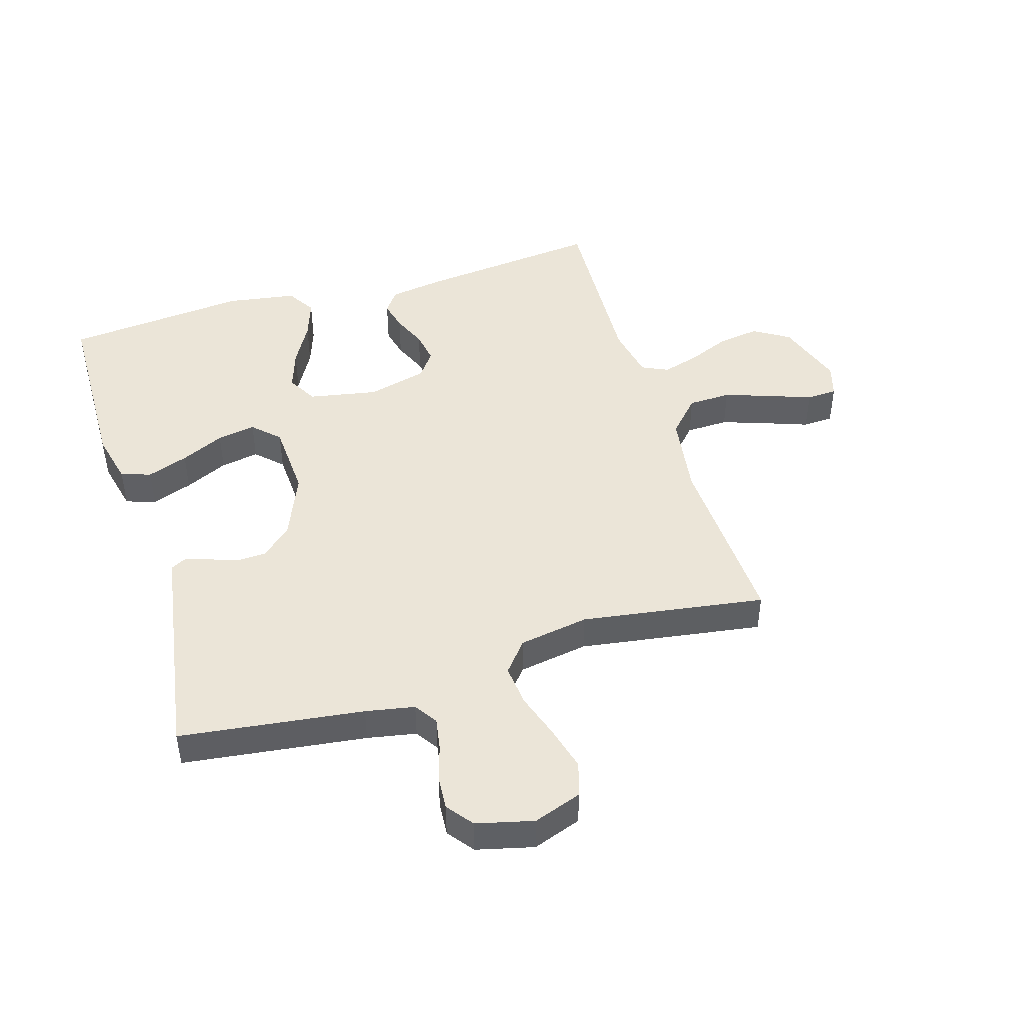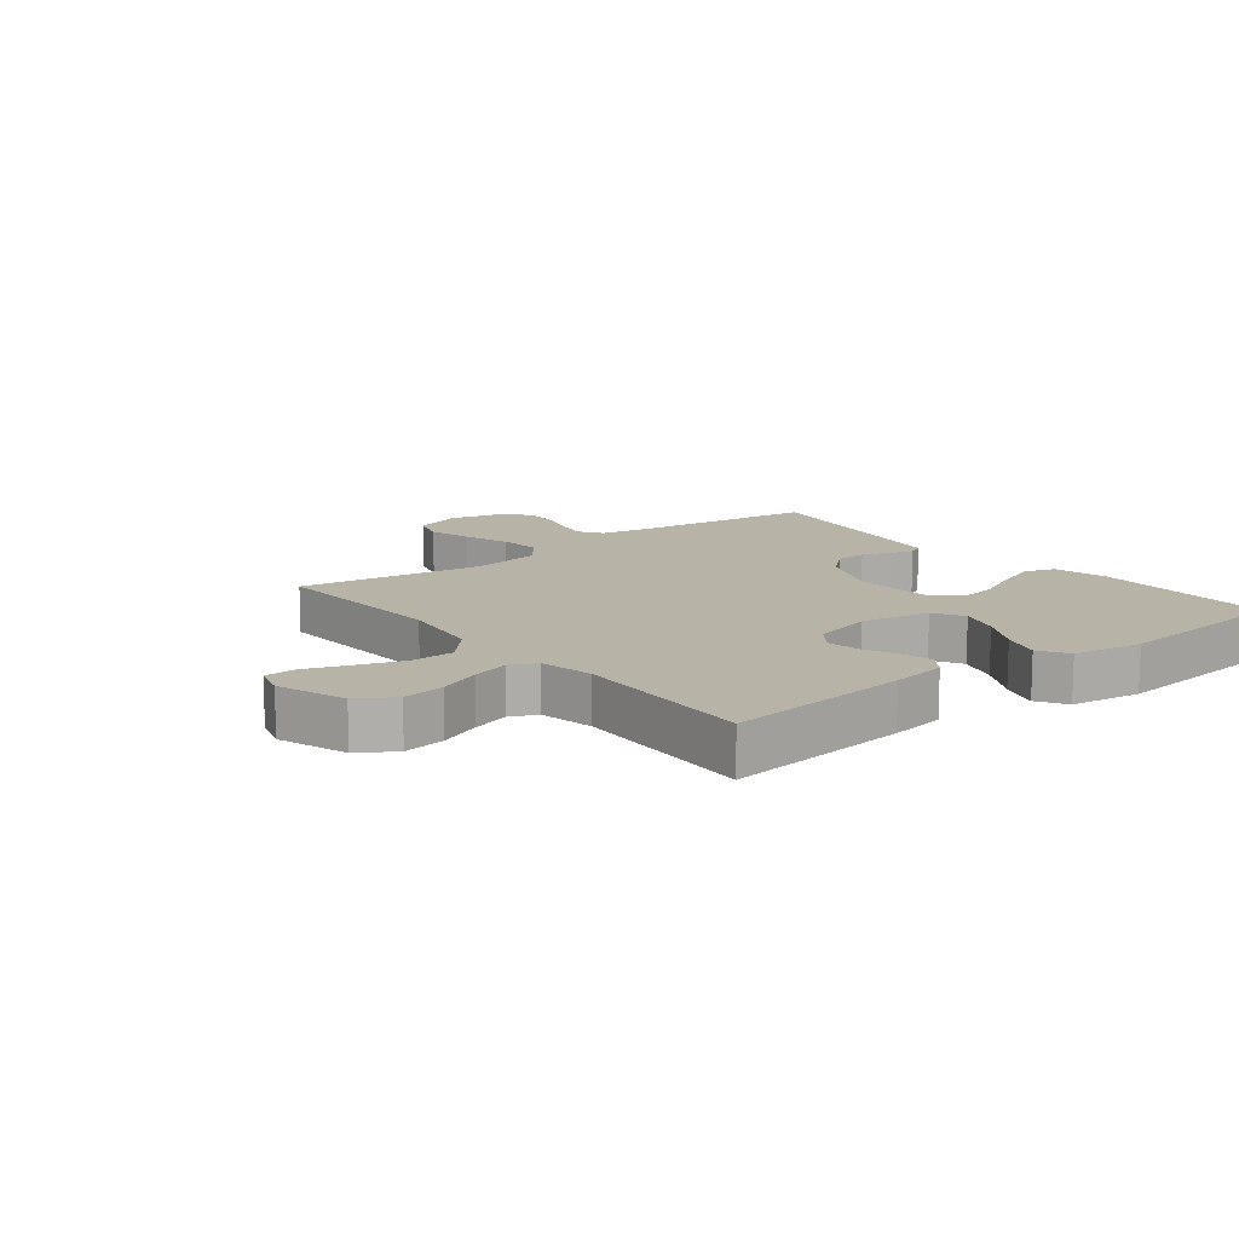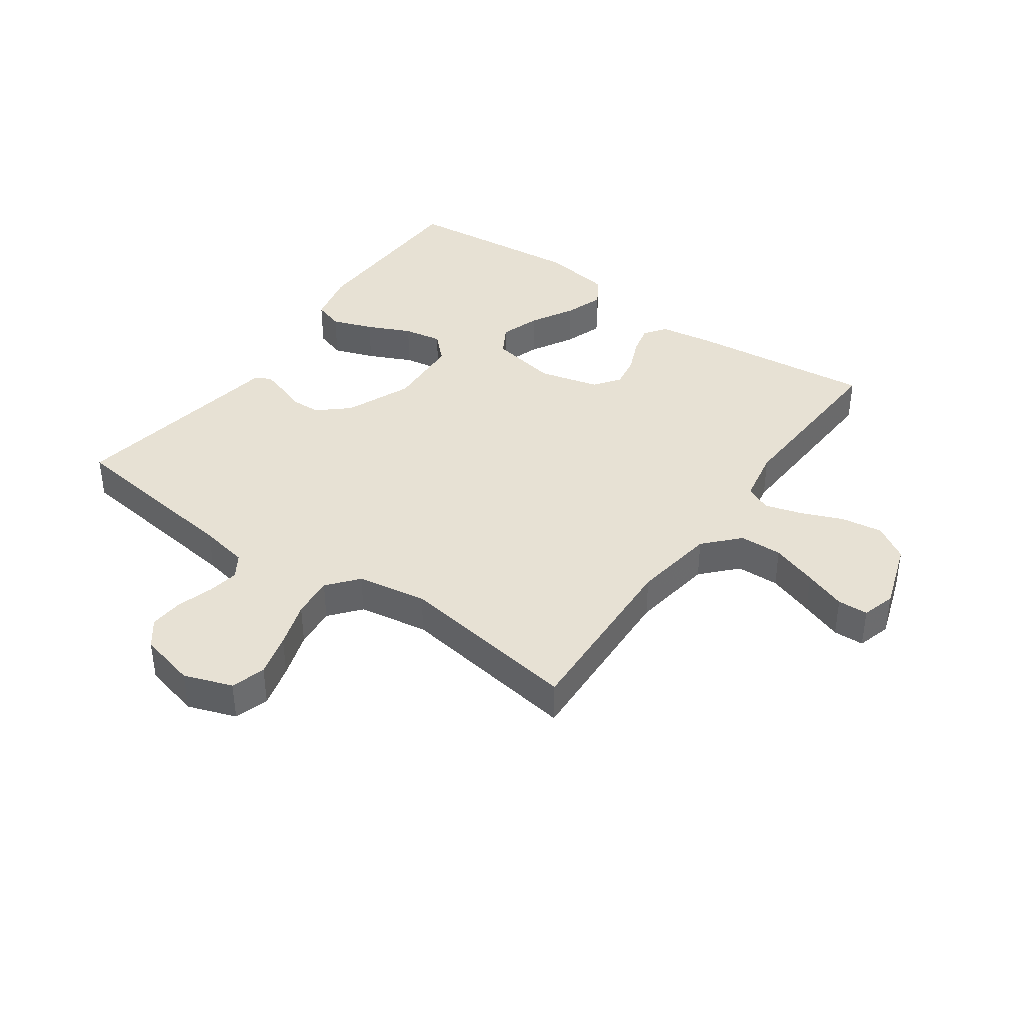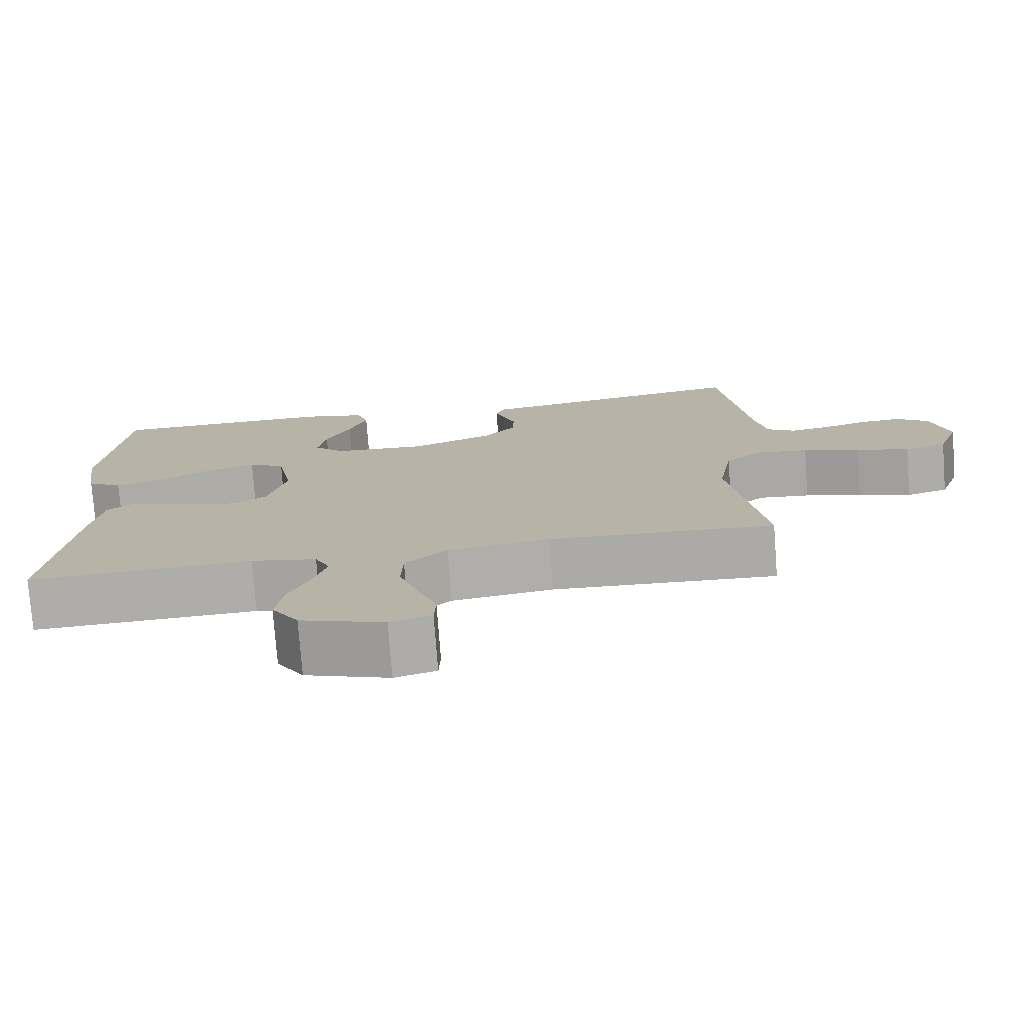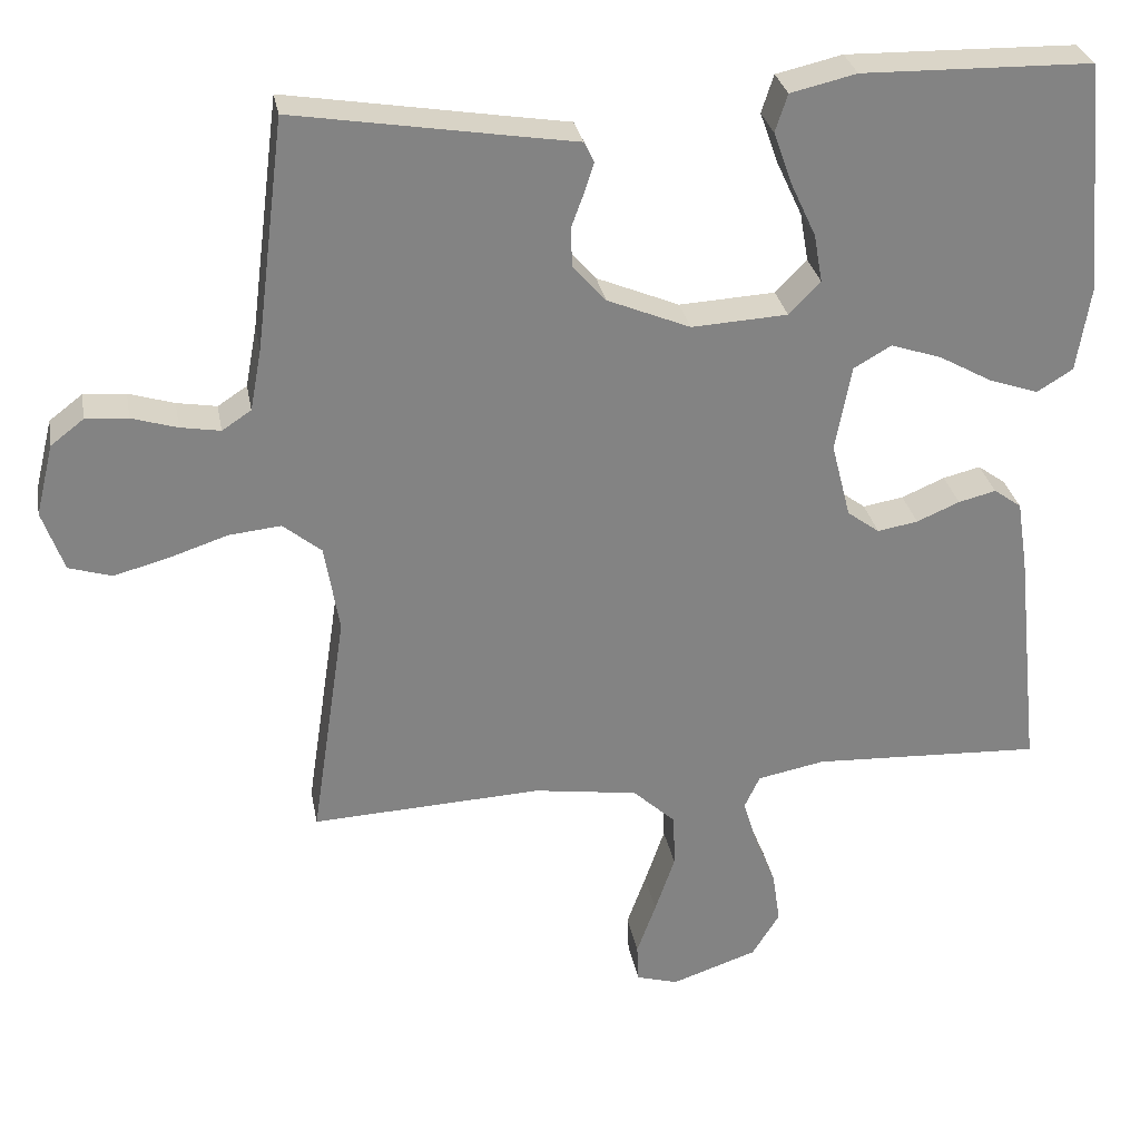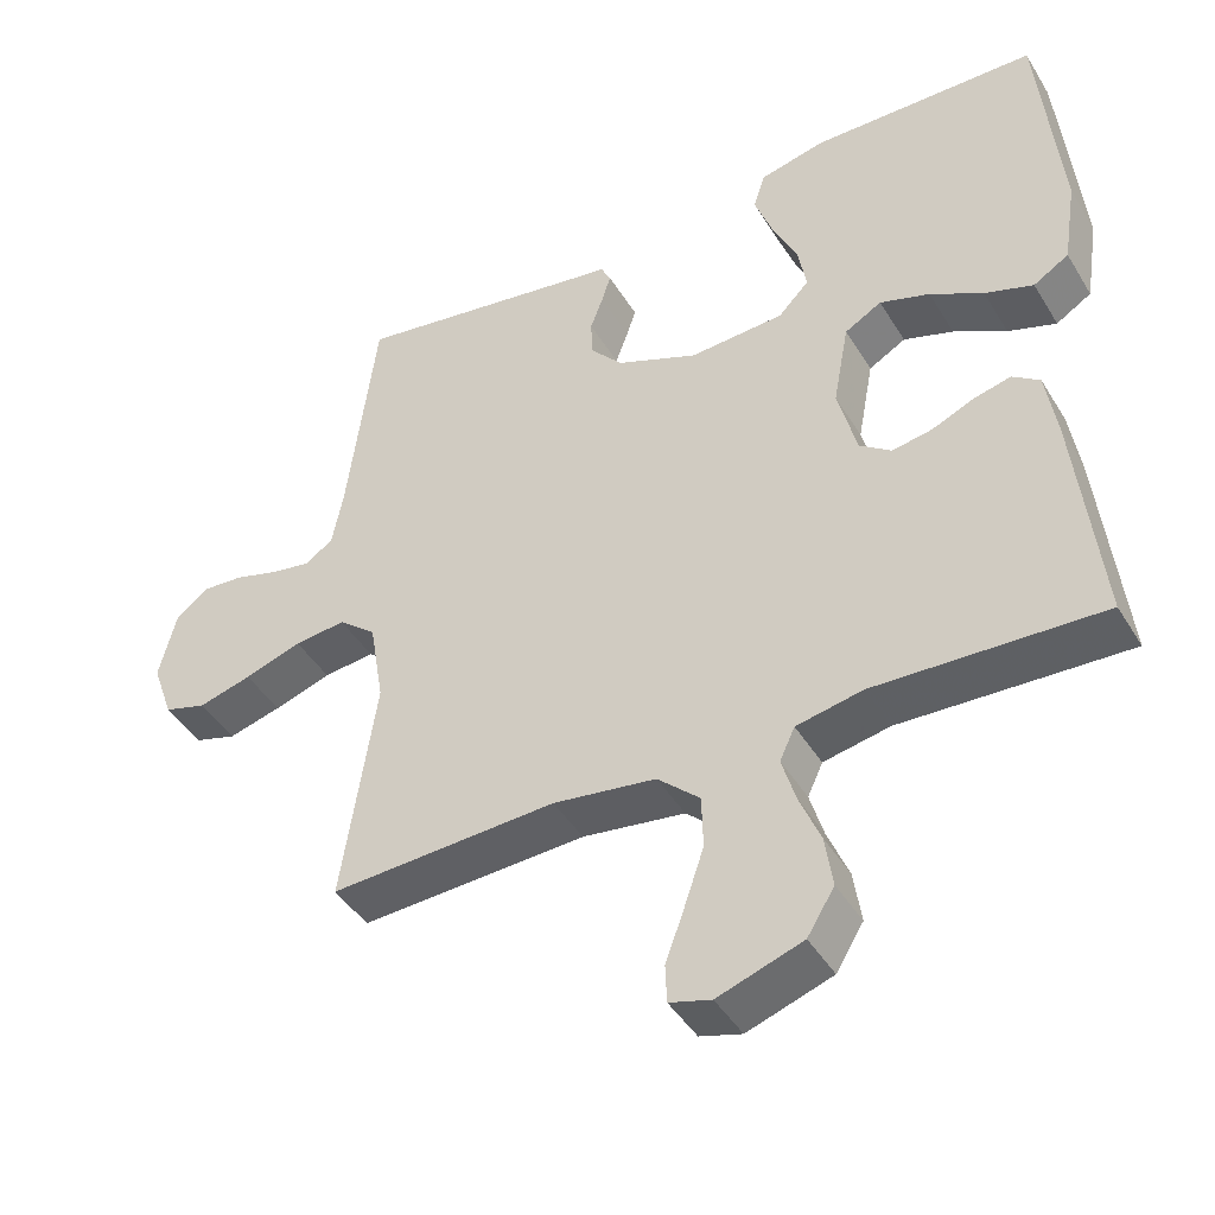
<metadata>
{"format":"obj","ext":"obj","renderer":"f3d","projection":"perspective","resolution":1024,"background":"white","views":[{"elev":46.0,"azim":73.1,"up":"+Y"},{"elev":12.8,"azim":-128.3,"up":"+Y"},{"elev":39.6,"azim":125.4,"up":"+Y"},{"elev":-76.6,"azim":4.3,"up":"+Z"},{"elev":29.4,"azim":169.7,"up":"+Z"},{"elev":-43.9,"azim":-150.7,"up":"+Z"}]}
</metadata>
<code>
v -0.5 0.07 -0.5
v -0.468 0.07 -0.2
v -0.454 0.07 -0.11
v -0.418 0.07 -0.084
v -0.369 0.07 -0.096
v -0.313 0.07 -0.12
v -0.26 0.07 -0.129
v -0.218 0.07 -0.098
v -0.193 0.07 0
v -0.214 0.07 0.112
v -0.263 0.07 0.14
v -0.329 0.07 0.118
v -0.399 0.07 0.079
v -0.463 0.07 0.057
v -0.51 0.07 0.086
v -0.528 0.07 0.2
v -0.5 0.07 0.5
v -0.2 0.07 0.506
v -0.114 0.07 0.486
v -0.098 0.07 0.437
v -0.122 0.07 0.37
v -0.155 0.07 0.299
v -0.166 0.07 0.236
v -0.125 0.07 0.194
v 0 0.07 0.187
v 0.108 0.07 0.232
v 0.151 0.07 0.281
v 0.153 0.07 0.331
v 0.136 0.07 0.377
v 0.124 0.07 0.415
v 0.137 0.07 0.441
v 0.2 0.07 0.451
v 0.5 0.07 0.5
v 0.538 0.07 0.2
v 0.553 0.07 0.12
v 0.591 0.07 0.095
v 0.643 0.07 0.104
v 0.702 0.07 0.122
v 0.757 0.07 0.126
v 0.8 0.07 0.093
v 0.823 0.07 0
v 0.795 0.07 -0.079
v 0.739 0.07 -0.096
v 0.668 0.07 -0.077
v 0.592 0.07 -0.052
v 0.524 0.07 -0.045
v 0.474 0.07 -0.086
v 0.455 0.07 -0.2
v 0.5 0.07 -0.5
v 0.2 0.07 -0.486
v 0.064 0.07 -0.506
v 0.008 0.07 -0.558
v 0.006 0.07 -0.628
v 0.032 0.07 -0.704
v 0.057 0.07 -0.773
v 0.055 0.07 -0.823
v 0 0.07 -0.839
v -0.112 0.07 -0.801
v -0.148 0.07 -0.743
v -0.138 0.07 -0.675
v -0.11 0.07 -0.607
v -0.092 0.07 -0.546
v -0.112 0.07 -0.503
v -0.2 0.07 -0.486
v -0.5 0 -0.5
v -0.468 0 -0.2
v -0.454 0 -0.11
v -0.418 0 -0.084
v -0.369 0 -0.096
v -0.313 0 -0.12
v -0.26 0 -0.129
v -0.218 0 -0.098
v -0.193 0 0
v -0.214 0 0.112
v -0.263 0 0.14
v -0.329 0 0.118
v -0.399 0 0.079
v -0.463 0 0.057
v -0.51 0 0.086
v -0.528 0 0.2
v -0.5 0 0.5
v -0.2 0 0.506
v -0.114 0 0.486
v -0.098 0 0.437
v -0.122 0 0.37
v -0.155 0 0.299
v -0.166 0 0.236
v -0.125 0 0.194
v 0 0 0.187
v 0.108 0 0.232
v 0.151 0 0.281
v 0.153 0 0.331
v 0.136 0 0.377
v 0.124 0 0.415
v 0.137 0 0.441
v 0.2 0 0.451
v 0.5 0 0.5
v 0.538 0 0.2
v 0.553 0 0.12
v 0.591 0 0.095
v 0.643 0 0.104
v 0.702 0 0.122
v 0.757 0 0.126
v 0.8 0 0.093
v 0.823 0 0
v 0.795 0 -0.079
v 0.739 0 -0.096
v 0.668 0 -0.077
v 0.592 0 -0.052
v 0.524 0 -0.045
v 0.474 0 -0.086
v 0.455 0 -0.2
v 0.5 0 -0.5
v 0.2 0 -0.486
v 0.064 0 -0.506
v 0.008 0 -0.558
v 0.006 0 -0.628
v 0.032 0 -0.704
v 0.057 0 -0.773
v 0.055 0 -0.823
v 0 0 -0.839
v -0.112 0 -0.801
v -0.148 0 -0.743
v -0.138 0 -0.675
v -0.11 0 -0.607
v -0.092 0 -0.546
v -0.112 0 -0.503
v -0.2 0 -0.486
f 59 60 61
f 58 59 61
f 57 58 61
f 56 57 61
f 55 56 61
f 54 55 61
f 53 54 61 62
f 52 53 62 63
f 48 49 50
f 47 48 50 51
f 43 44 45
f 42 43 45
f 41 42 45
f 40 41 45
f 39 40 45
f 38 39 45
f 37 38 45
f 36 37 45 46
f 35 36 46 47
f 32 33 34
f 34 35 47
f 32 34 47
f 31 32 47
f 30 31 47
f 29 30 47
f 28 29 47
f 20 21 22
f 19 20 22
f 18 19 22
f 17 18 22
f 16 17 22
f 15 16 22
f 14 15 22
f 13 14 22
f 12 13 22
f 11 12 22 23
f 10 11 23 24
f 4 5 6
f 3 4 6
f 2 3 6
f 1 2 6
f 64 1 6
f 63 64 6 7
f 63 7 8
f 52 63 8
f 51 52 8
f 27 28 47
f 26 27 47 51
f 51 8 9
f 26 51 9
f 25 26 9
f 9 10 24 25
f 125 124 123
f 125 123 122
f 125 122 121
f 125 121 120
f 125 120 119
f 125 119 118
f 126 125 118 117
f 127 126 117 116
f 114 113 112
f 115 114 112 111
f 109 108 107
f 109 107 106
f 109 106 105
f 109 105 104
f 109 104 103
f 109 103 102
f 109 102 101
f 110 109 101 100
f 111 110 100 99
f 98 97 96
f 111 99 98
f 111 98 96
f 111 96 95
f 111 95 94
f 111 94 93
f 111 93 92
f 86 85 84
f 86 84 83
f 86 83 82
f 86 82 81
f 86 81 80
f 86 80 79
f 86 79 78
f 86 78 77
f 86 77 76
f 87 86 76 75
f 88 87 75 74
f 70 69 68
f 70 68 67
f 70 67 66
f 70 66 65
f 70 65 128
f 71 70 128 127
f 72 71 127
f 72 127 116
f 72 116 115
f 111 92 91
f 115 111 91 90
f 73 72 115
f 73 115 90
f 73 90 89
f 89 88 74 73
f 1 65 66 2
f 2 66 67 3
f 3 67 68 4
f 4 68 69 5
f 5 69 70 6
f 6 70 71 7
f 7 71 72 8
f 8 72 73 9
f 9 73 74 10
f 10 74 75 11
f 11 75 76 12
f 12 76 77 13
f 13 77 78 14
f 14 78 79 15
f 15 79 80 16
f 16 80 81 17
f 17 81 82 18
f 18 82 83 19
f 19 83 84 20
f 20 84 85 21
f 21 85 86 22
f 22 86 87 23
f 23 87 88 24
f 24 88 89 25
f 25 89 90 26
f 26 90 91 27
f 27 91 92 28
f 28 92 93 29
f 29 93 94 30
f 30 94 95 31
f 31 95 96 32
f 32 96 97 33
f 33 97 98 34
f 34 98 99 35
f 35 99 100 36
f 36 100 101 37
f 37 101 102 38
f 38 102 103 39
f 39 103 104 40
f 40 104 105 41
f 41 105 106 42
f 42 106 107 43
f 43 107 108 44
f 44 108 109 45
f 45 109 110 46
f 46 110 111 47
f 47 111 112 48
f 48 112 113 49
f 49 113 114 50
f 50 114 115 51
f 51 115 116 52
f 52 116 117 53
f 53 117 118 54
f 54 118 119 55
f 55 119 120 56
f 56 120 121 57
f 57 121 122 58
f 58 122 123 59
f 59 123 124 60
f 60 124 125 61
f 61 125 126 62
f 62 126 127 63
f 63 127 128 64
f 64 128 65 1

</code>
